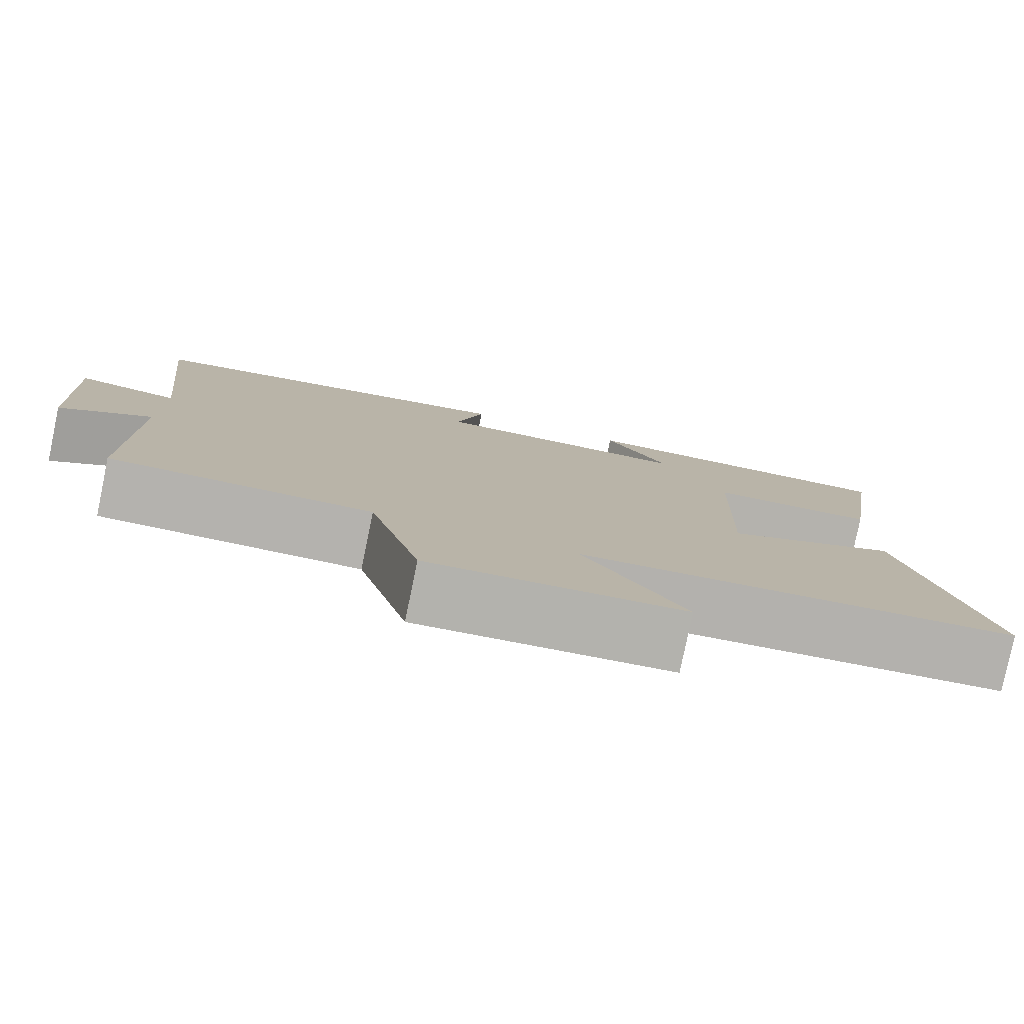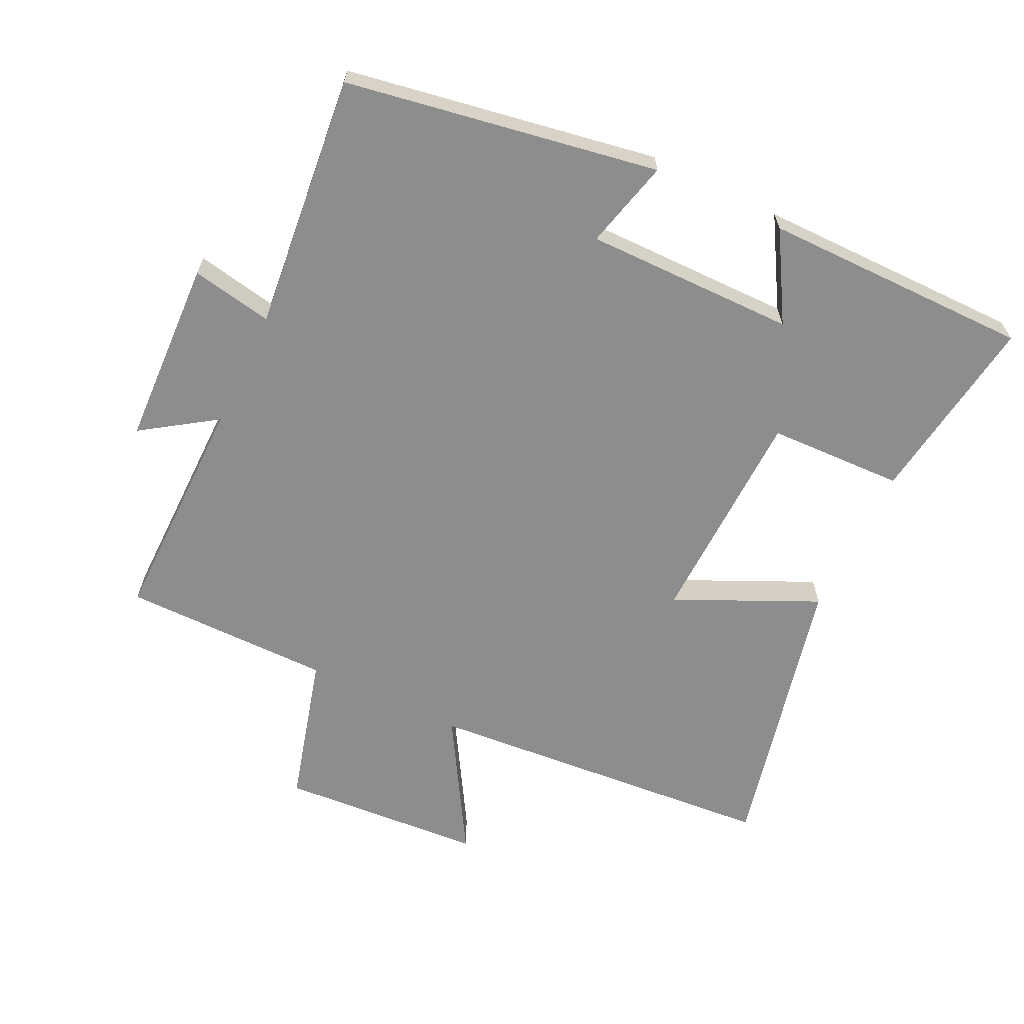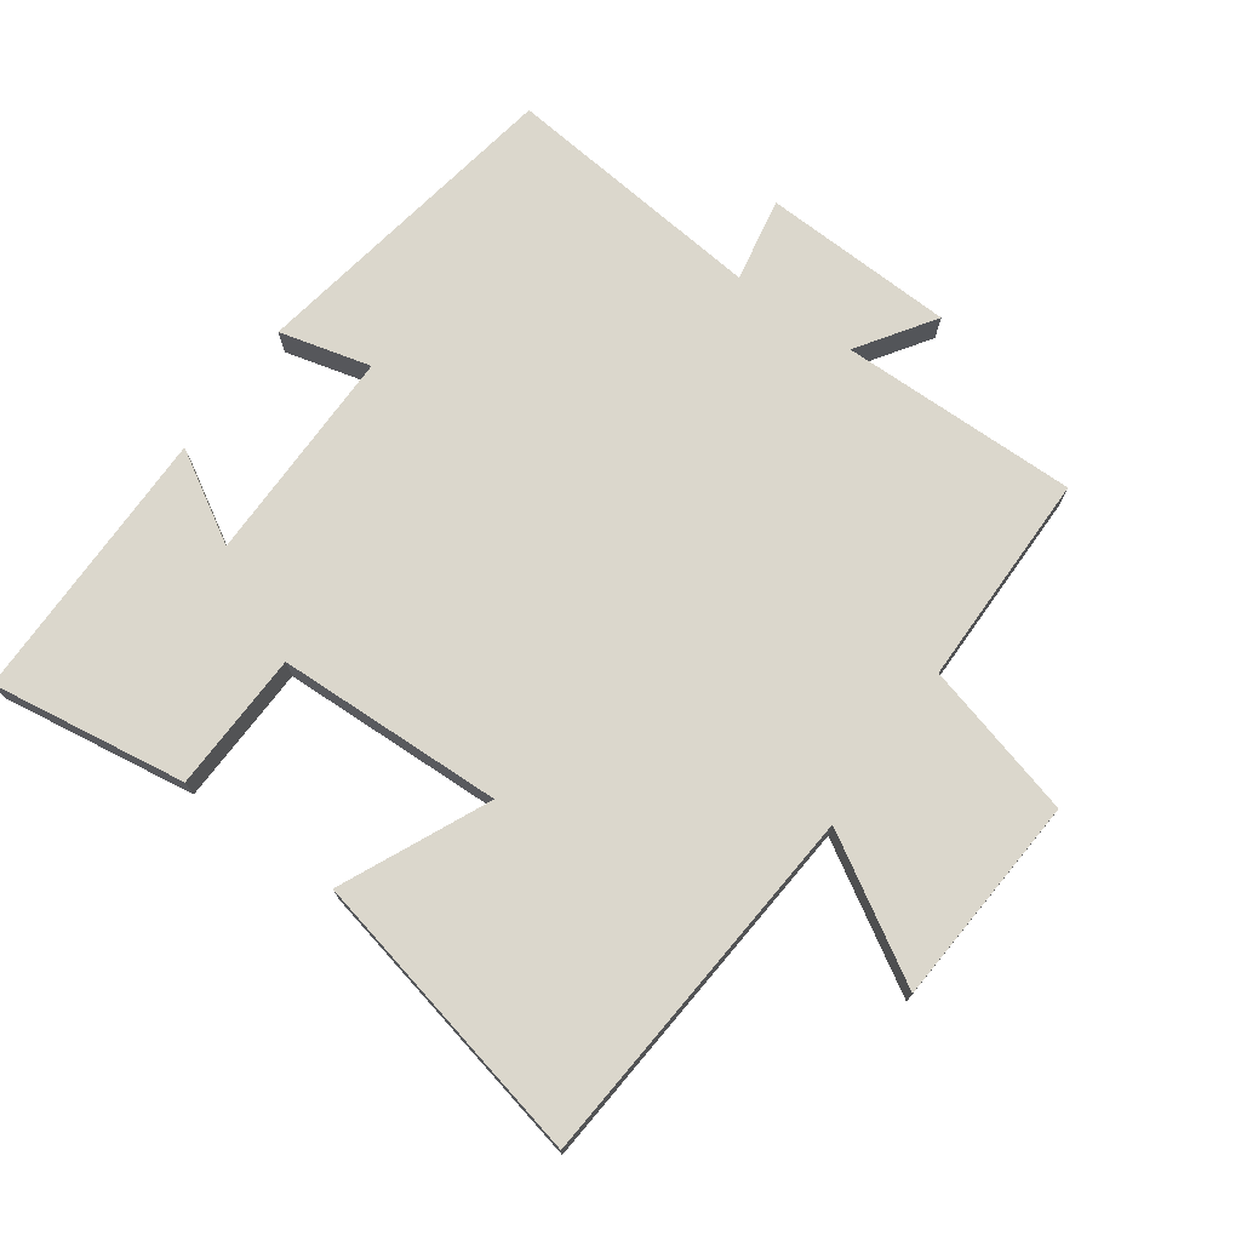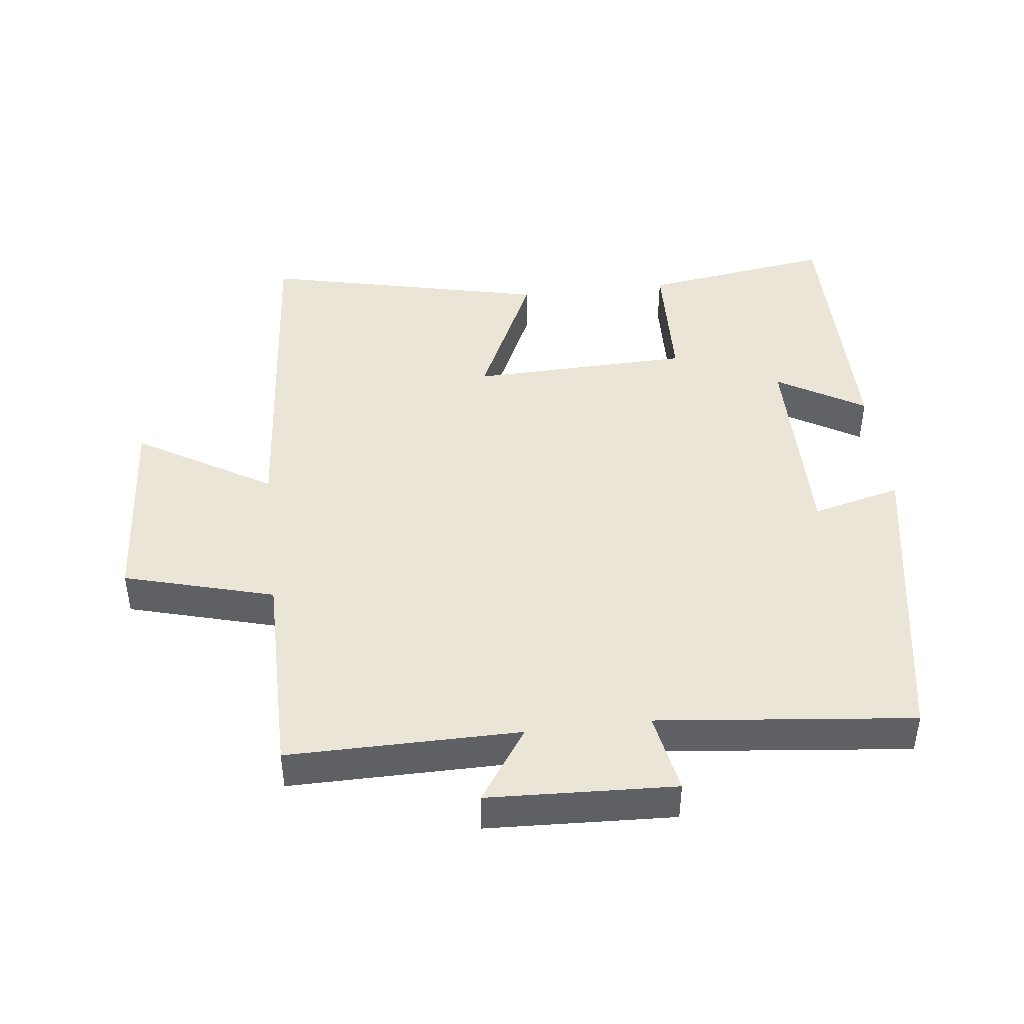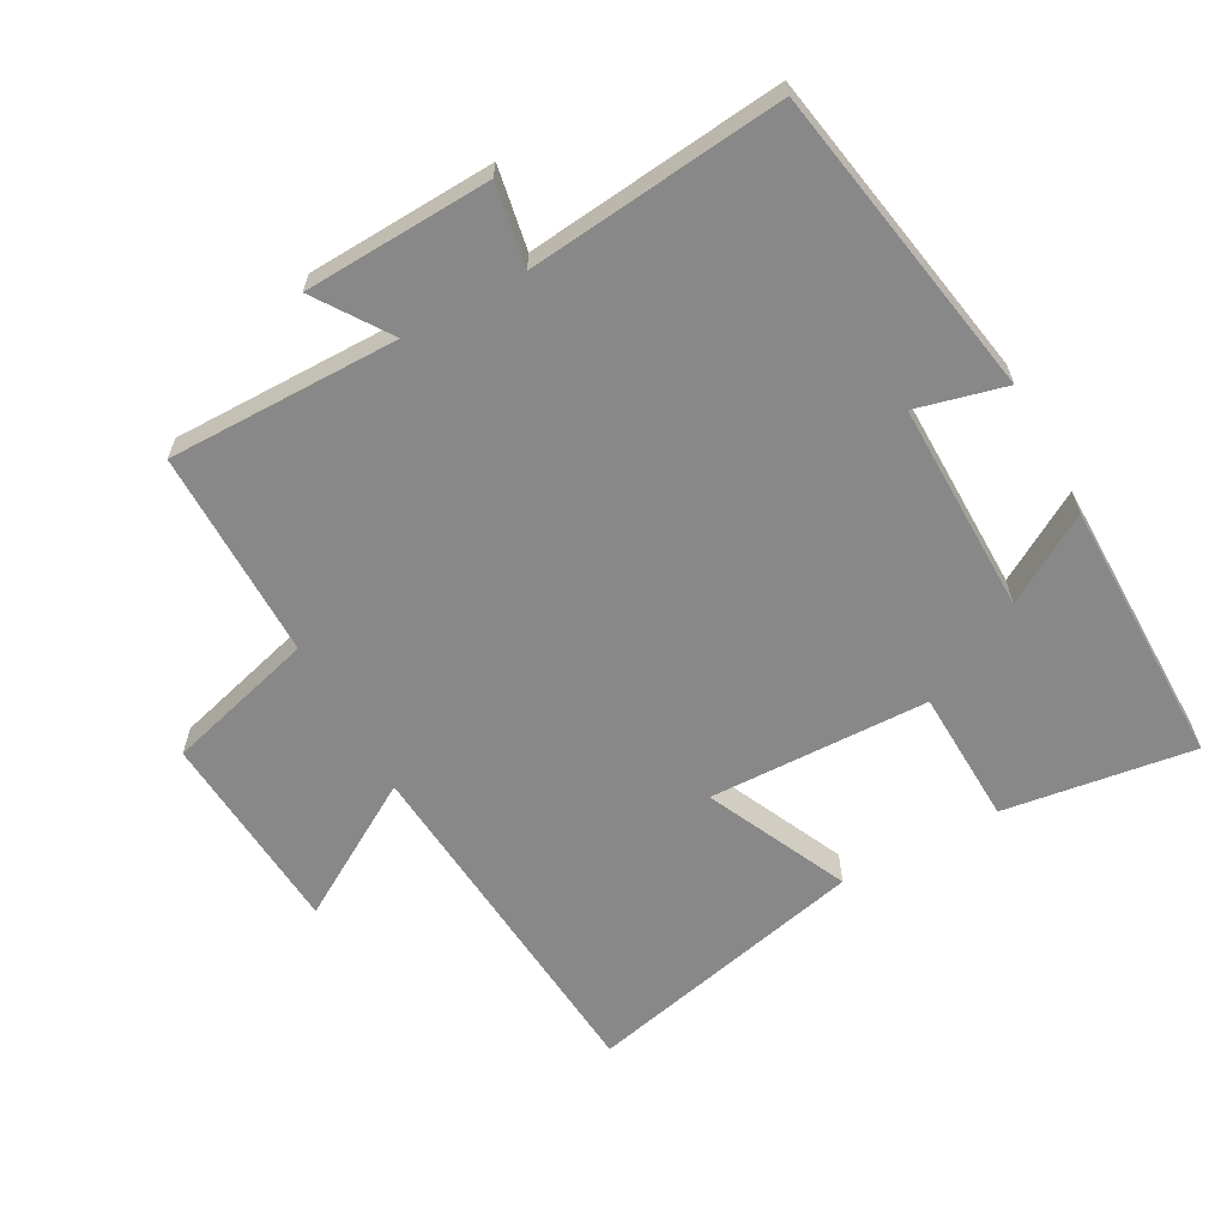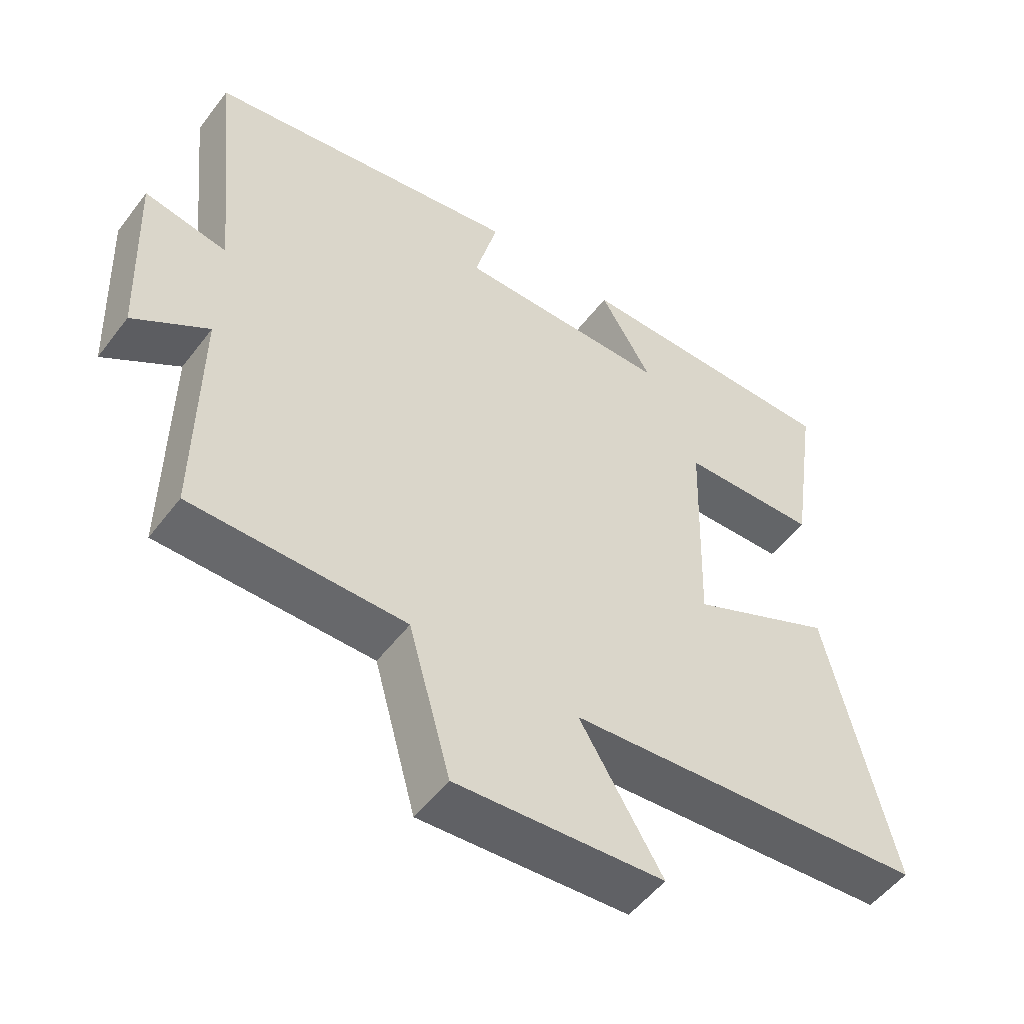
<metadata>
{"format":"obj","ext":"obj","renderer":"f3d","projection":"perspective","resolution":1024,"background":"white","views":[{"elev":-79.8,"azim":-11.7,"up":"+Z"},{"elev":-64.6,"azim":-25.7,"up":"+Y"},{"elev":73.2,"azim":125.4,"up":"+Y"},{"elev":44.2,"azim":-96.6,"up":"+Y"},{"elev":-62.7,"azim":-61.1,"up":"+Y"},{"elev":-52.4,"azim":-36.2,"up":"+Z"}]}
</metadata>
<code>
v -0.54 0.07 0.419
v -0.069 0.07 0.5
v -0.103 0.07 0.366
v 0.215 0.07 0.368
v 0.137 0.07 0.5
v 0.542 0.07 0.5
v 0.5 0.07 0.213
v 0.296 0.07 0.206
v 0.286 0.07 -0.126
v 0.5 0.07 -0.027
v 0.597 0.07 -0.456
v 0.061 0.07 -0.5
v 0.183 0.07 -0.704
v -0.125 0.07 -0.726
v -0.187 0.07 -0.5
v -0.503 0.07 -0.5
v -0.5 0.07 -0.151
v -0.611 0.07 -0.226
v -0.623 0.07 0.056
v -0.5 0.07 0.033
v -0.54 0 0.419
v -0.069 0 0.5
v -0.103 0 0.366
v 0.215 0 0.368
v 0.137 0 0.5
v 0.542 0 0.5
v 0.5 0 0.213
v 0.296 0 0.206
v 0.286 0 -0.126
v 0.5 0 -0.027
v 0.597 0 -0.456
v 0.061 0 -0.5
v 0.183 0 -0.704
v -0.125 0 -0.726
v -0.187 0 -0.5
v -0.503 0 -0.5
v -0.5 0 -0.151
v -0.611 0 -0.226
v -0.623 0 0.056
v -0.5 0 0.033
f 17 18 19 20
f 15 16 17
f 15 17 20
f 12 13 14 15
f 11 12 15
f 10 11 15
f 9 10 15
f 15 20 1
f 9 15 1
f 8 9 1
f 4 5 6 7
f 3 4 7 8
f 1 2 3
f 1 3 8
f 40 39 38 37
f 37 36 35
f 40 37 35
f 35 34 33 32
f 35 32 31
f 35 31 30
f 35 30 29
f 21 40 35
f 21 35 29
f 21 29 28
f 27 26 25 24
f 28 27 24 23
f 23 22 21
f 28 23 21
f 1 21 22 2
f 2 22 23 3
f 3 23 24 4
f 4 24 25 5
f 5 25 26 6
f 6 26 27 7
f 7 27 28 8
f 8 28 29 9
f 9 29 30 10
f 10 30 31 11
f 11 31 32 12
f 12 32 33 13
f 13 33 34 14
f 14 34 35 15
f 15 35 36 16
f 16 36 37 17
f 17 37 38 18
f 18 38 39 19
f 19 39 40 20
f 20 40 21 1

</code>
